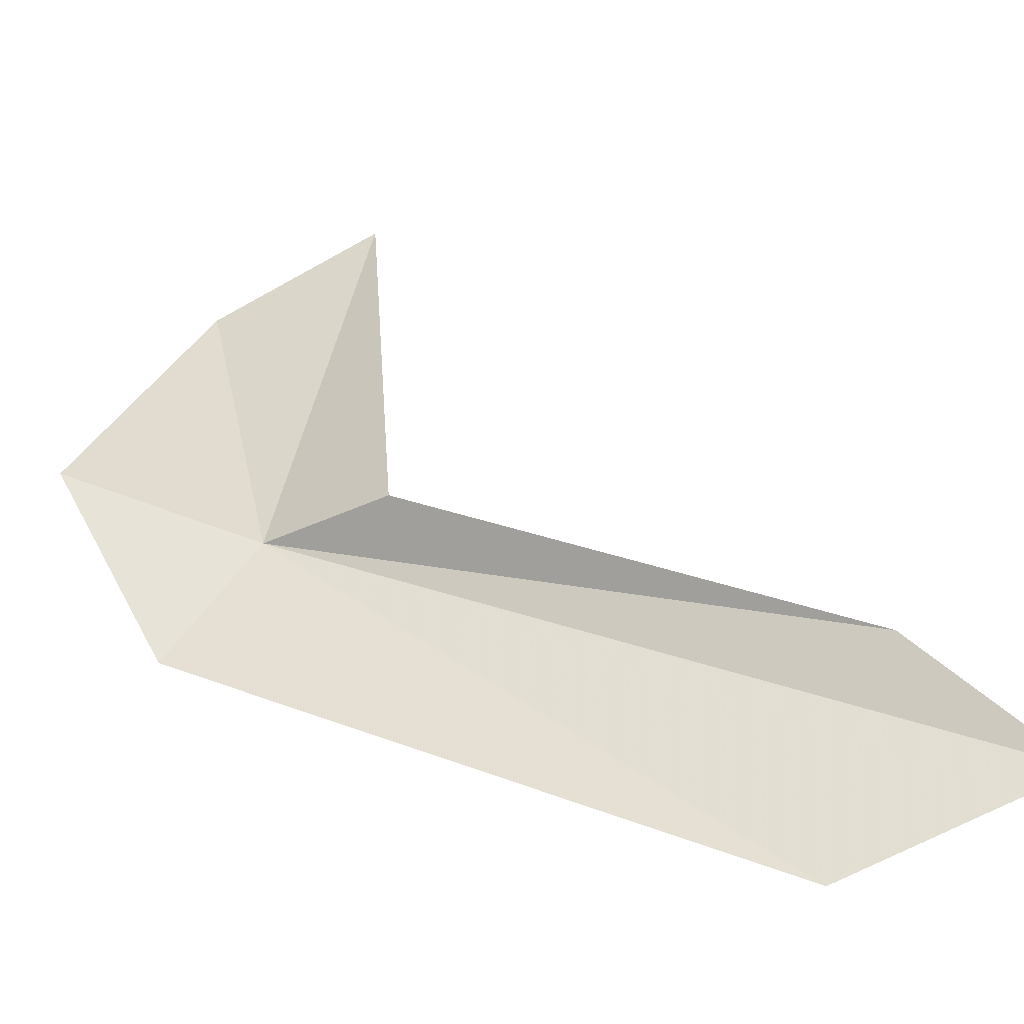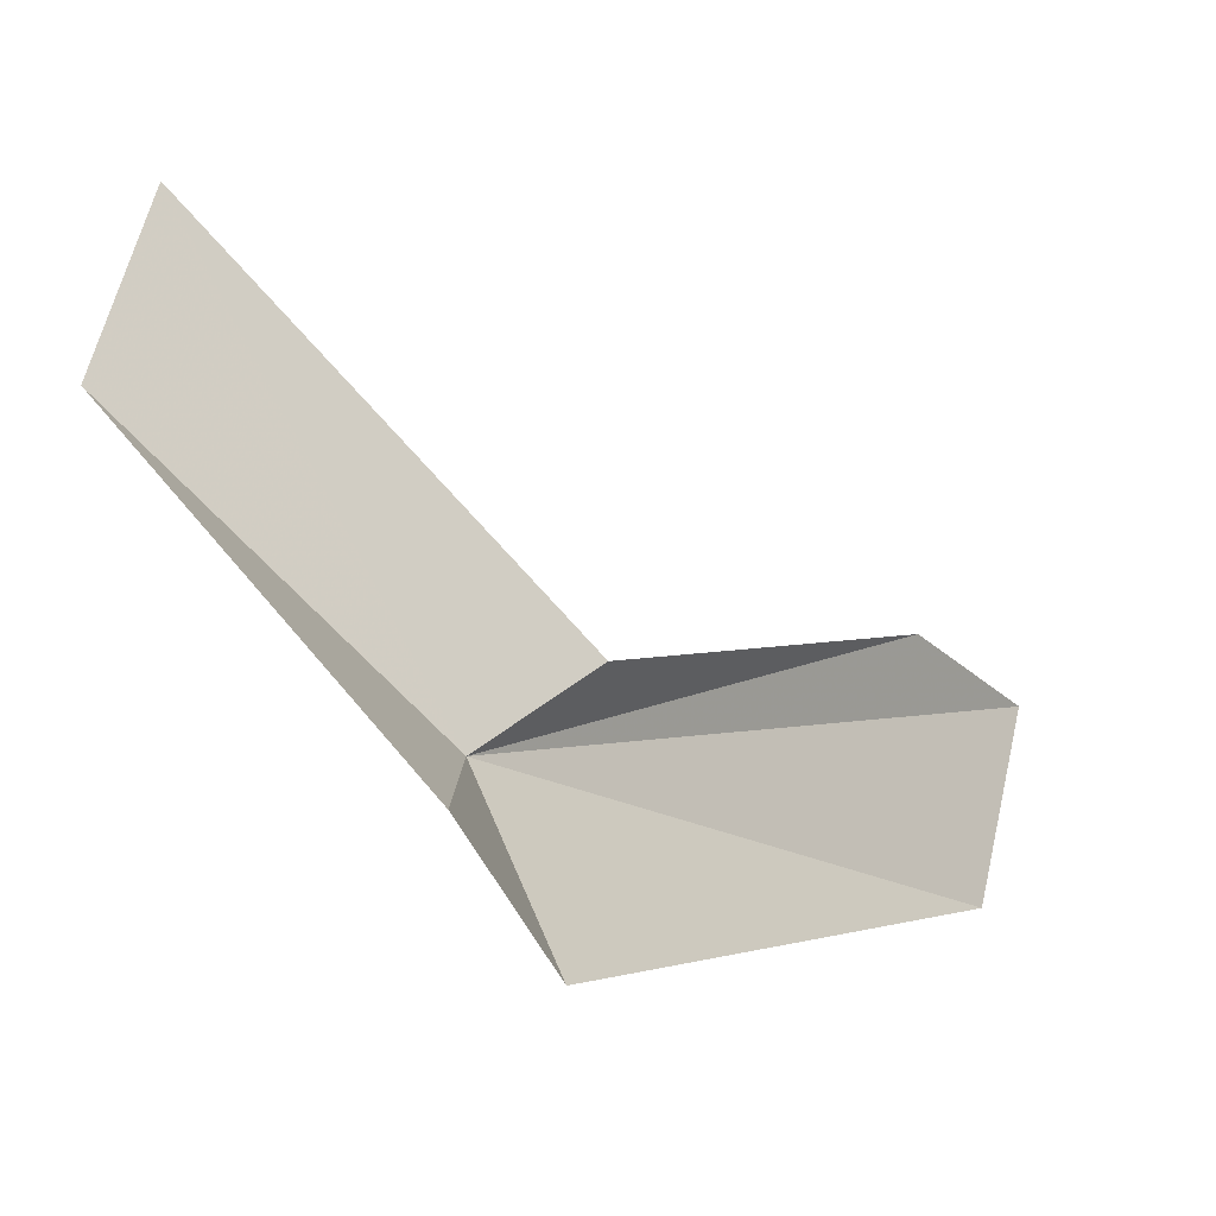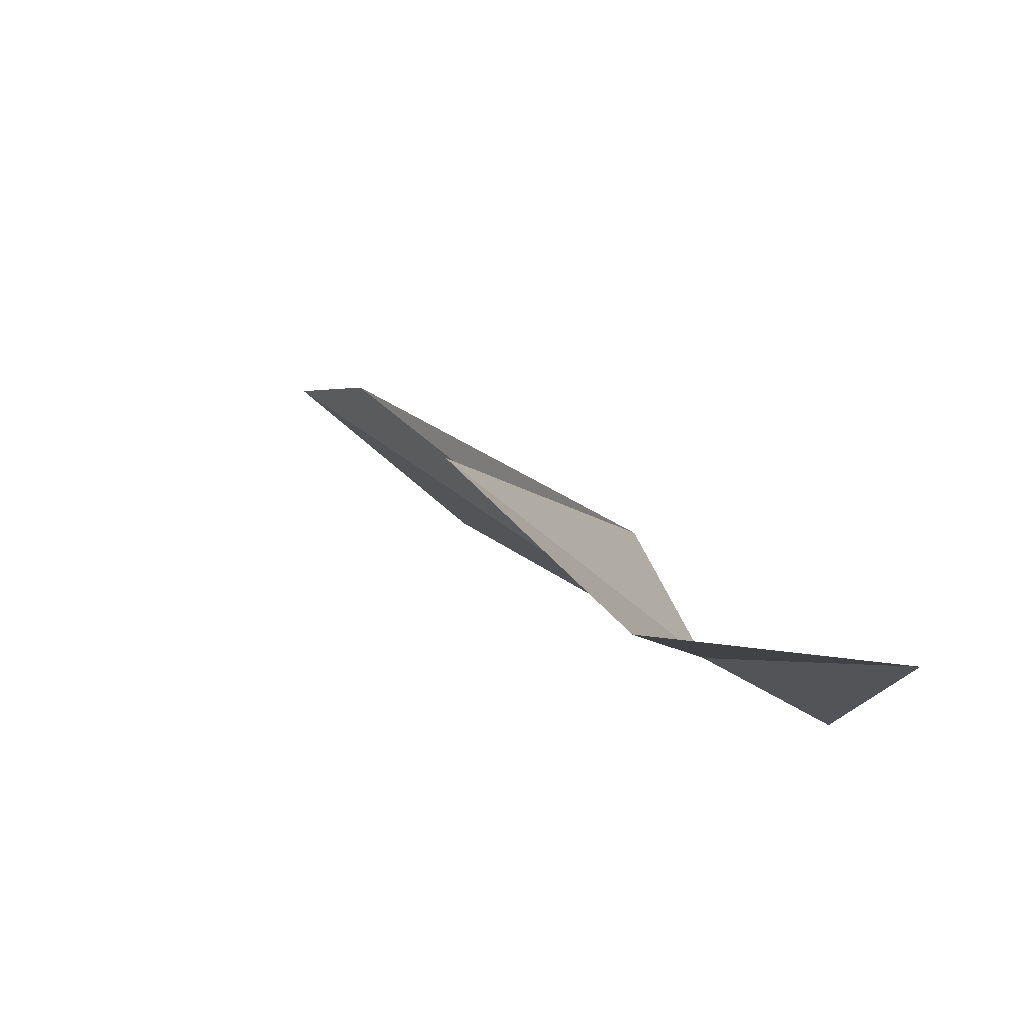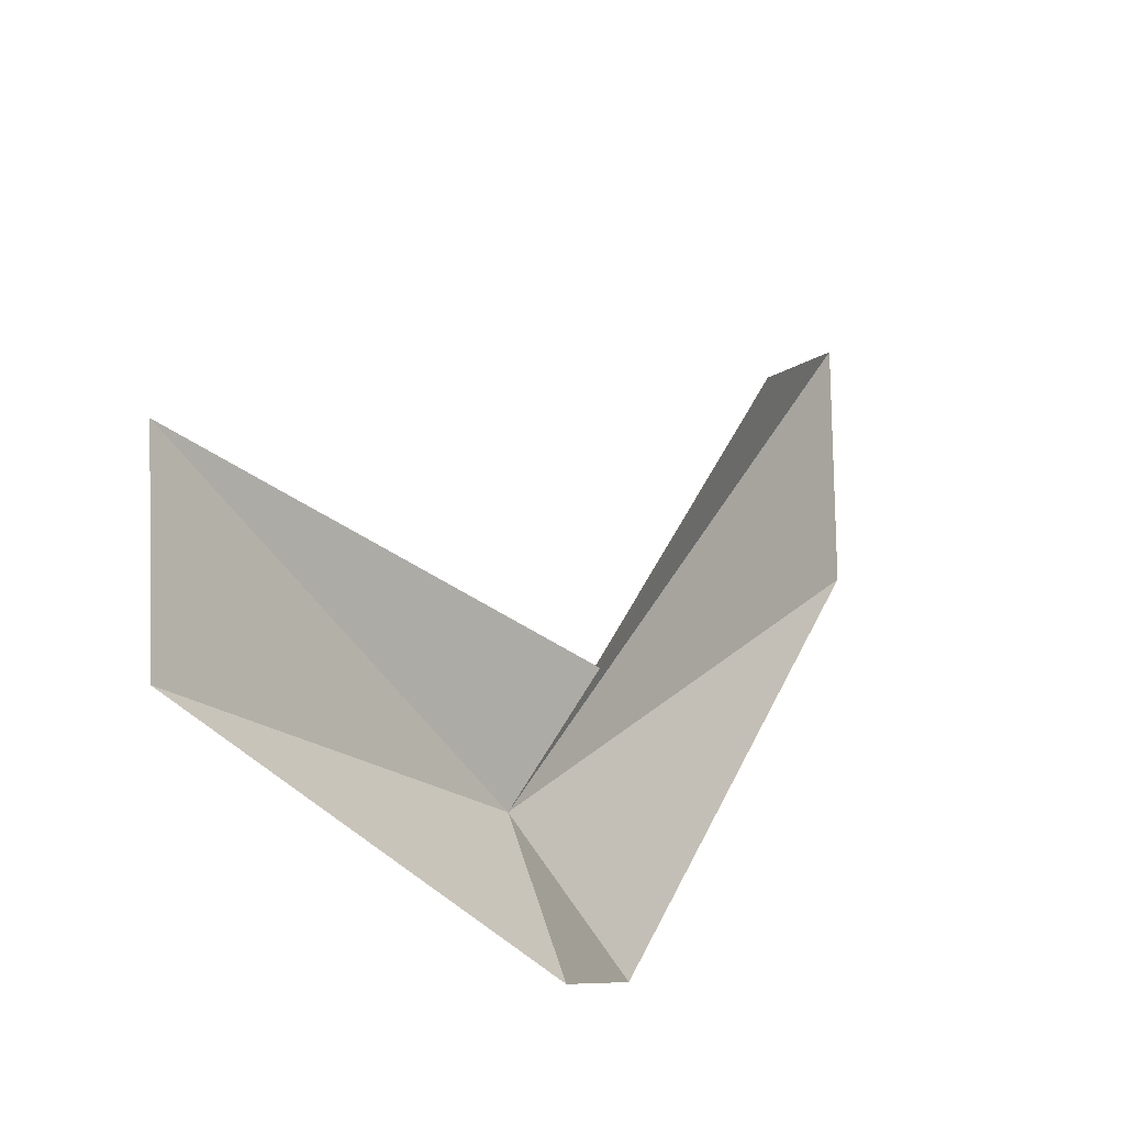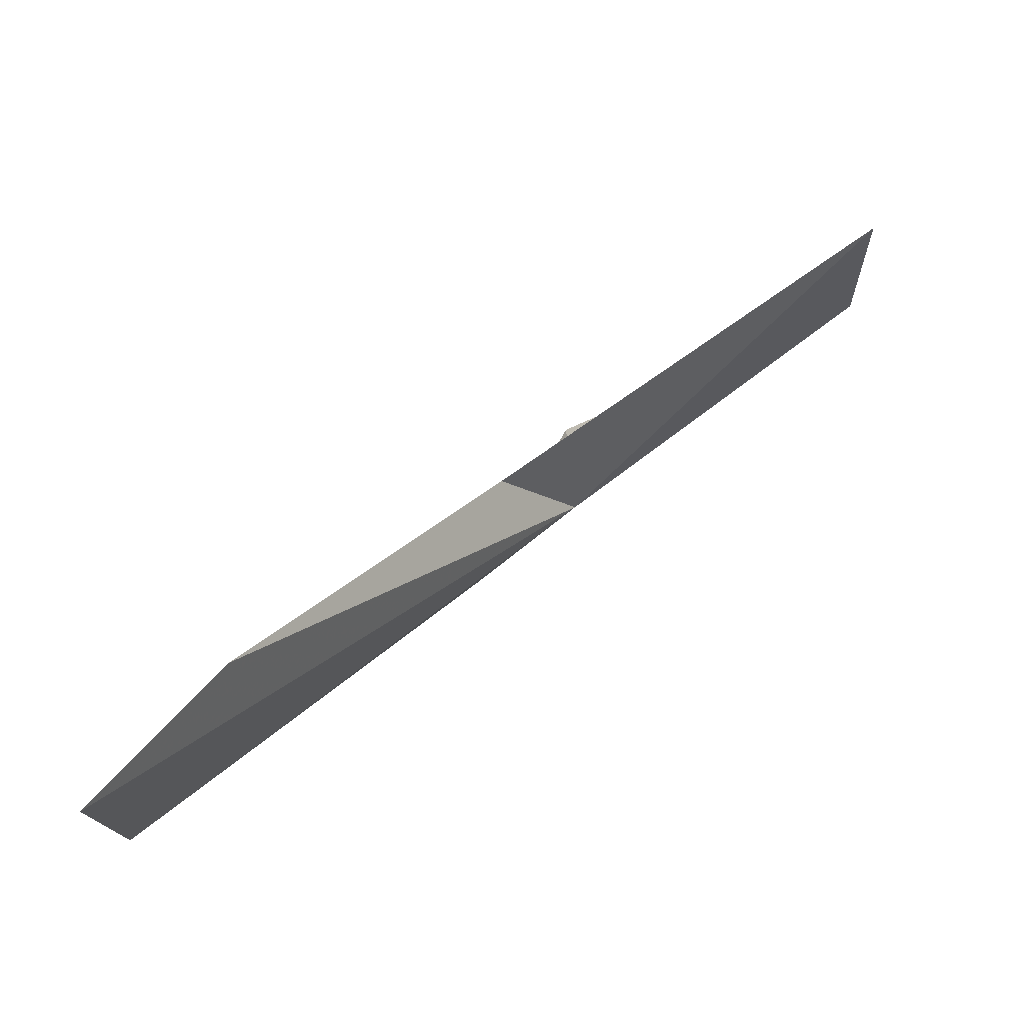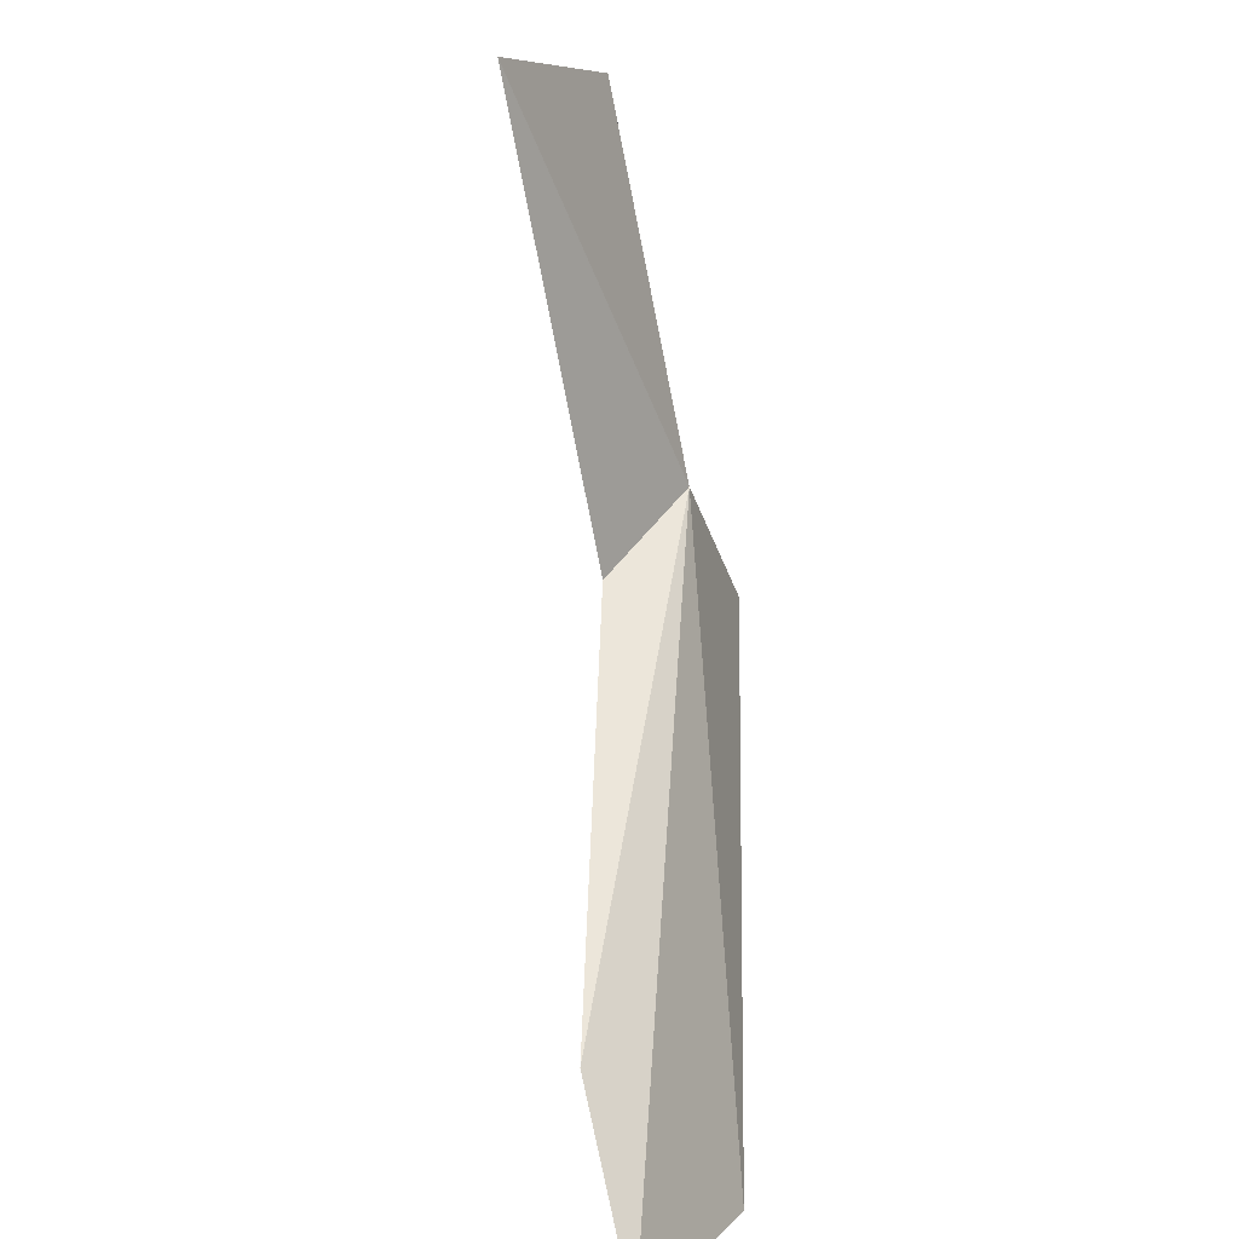
<metadata>
{"format":"obj","ext":"obj","renderer":"f3d","projection":"perspective","resolution":1024,"background":"white","views":[{"elev":-11.4,"azim":-100.2,"up":"+Z"},{"elev":23.9,"azim":-173.6,"up":"+Z"},{"elev":43.4,"azim":114.9,"up":"+Z"},{"elev":53.6,"azim":171.4,"up":"+Z"},{"elev":-78.9,"azim":-12.0,"up":"+Y"},{"elev":-69.8,"azim":53.3,"up":"+Y"}]}
</metadata>
<code>
v -19.11 -9.025 40.72
v -15.66 -10.97 46.34
v -15.34 -8.567 44.91
v -19.38 -6.235 41.54
v -20.35 -7.582 38.85
v -24.75 -15.26 35.77
v -23.78 -16.53 39
v -20.45 -10.58 41.18
v -25.17 -18.37 37.17
f 1 3 2
f 1 4 3
f 1 5 4
f 1 6 5
f 1 8 7
f 1 7 9
f 1 9 6
f 1 2 8

</code>
